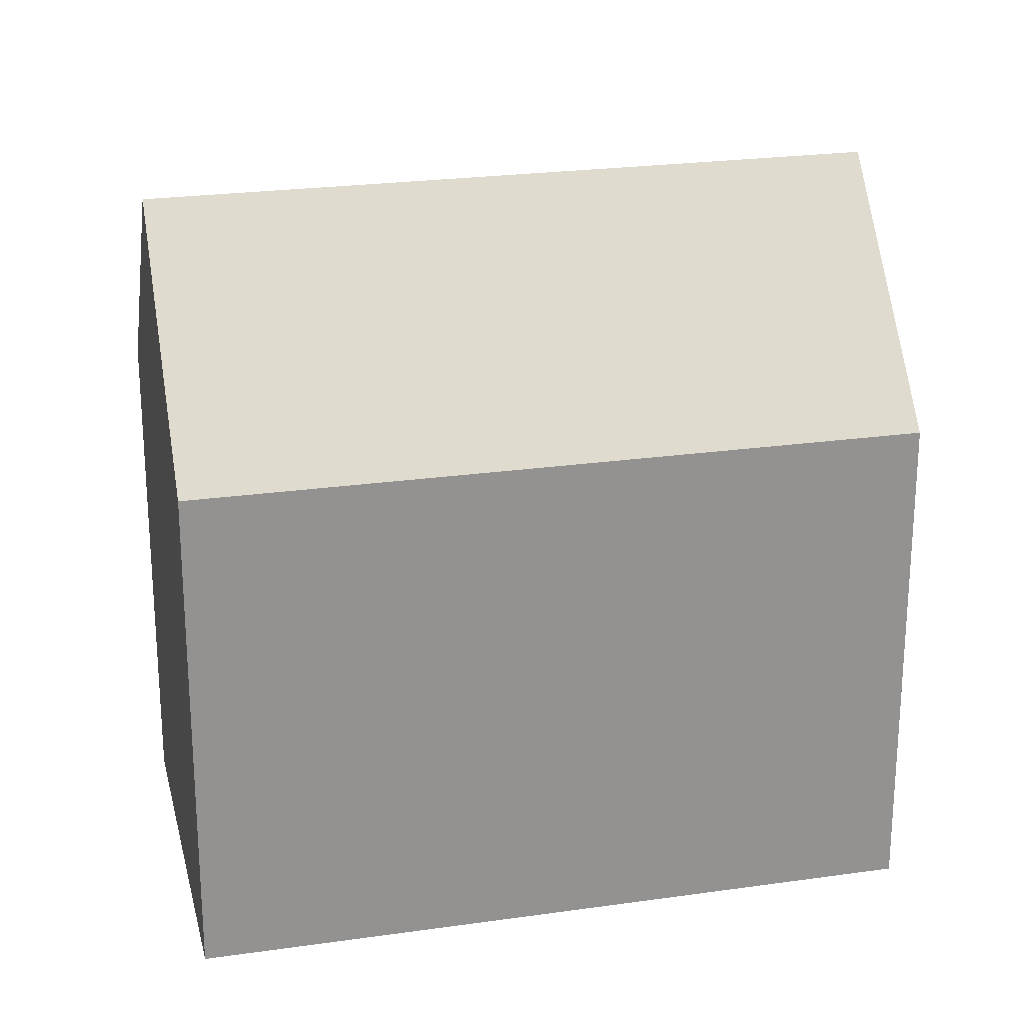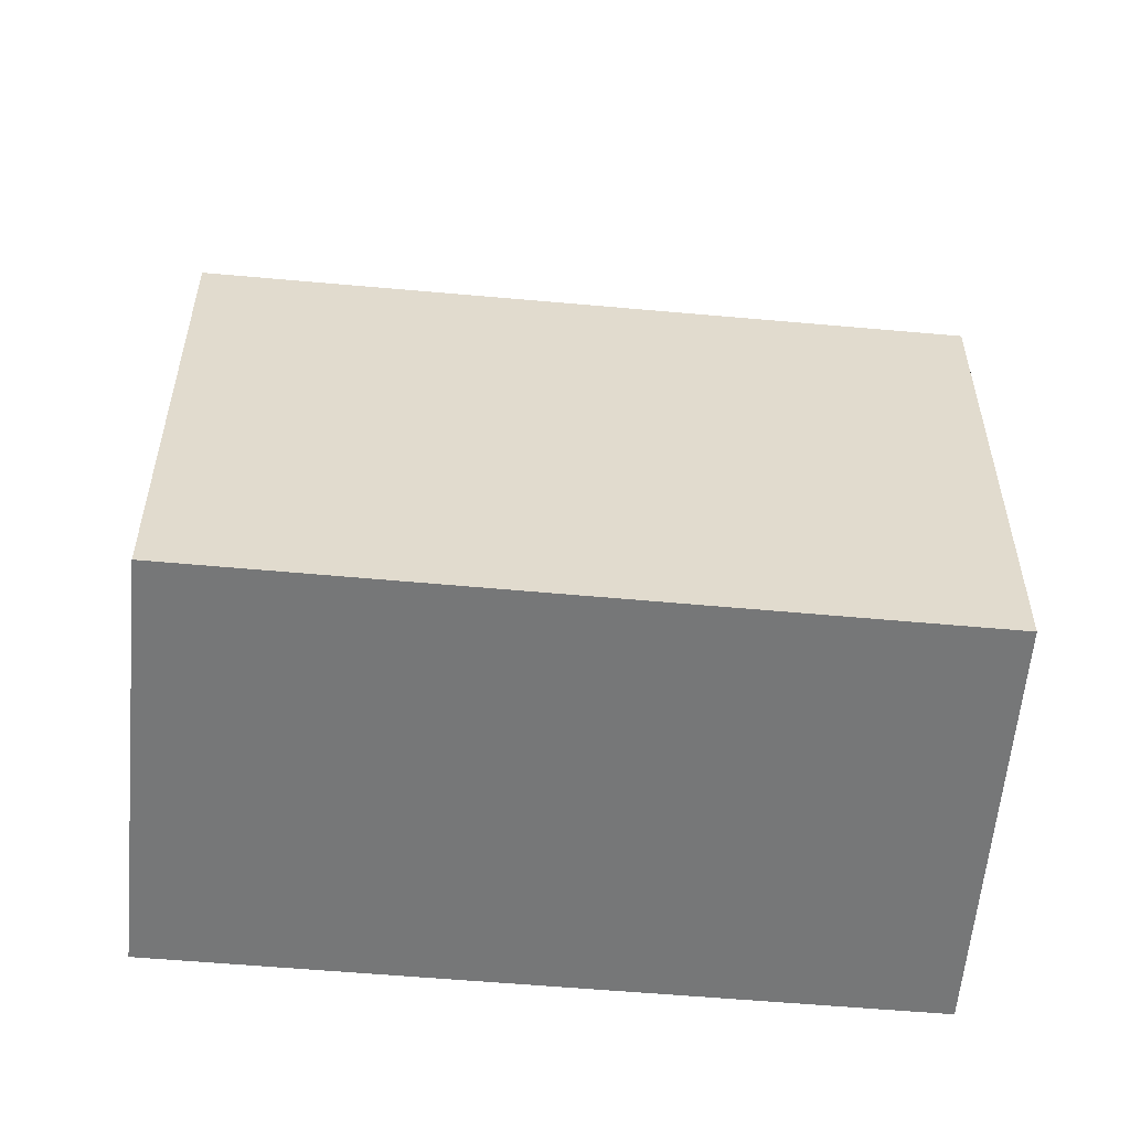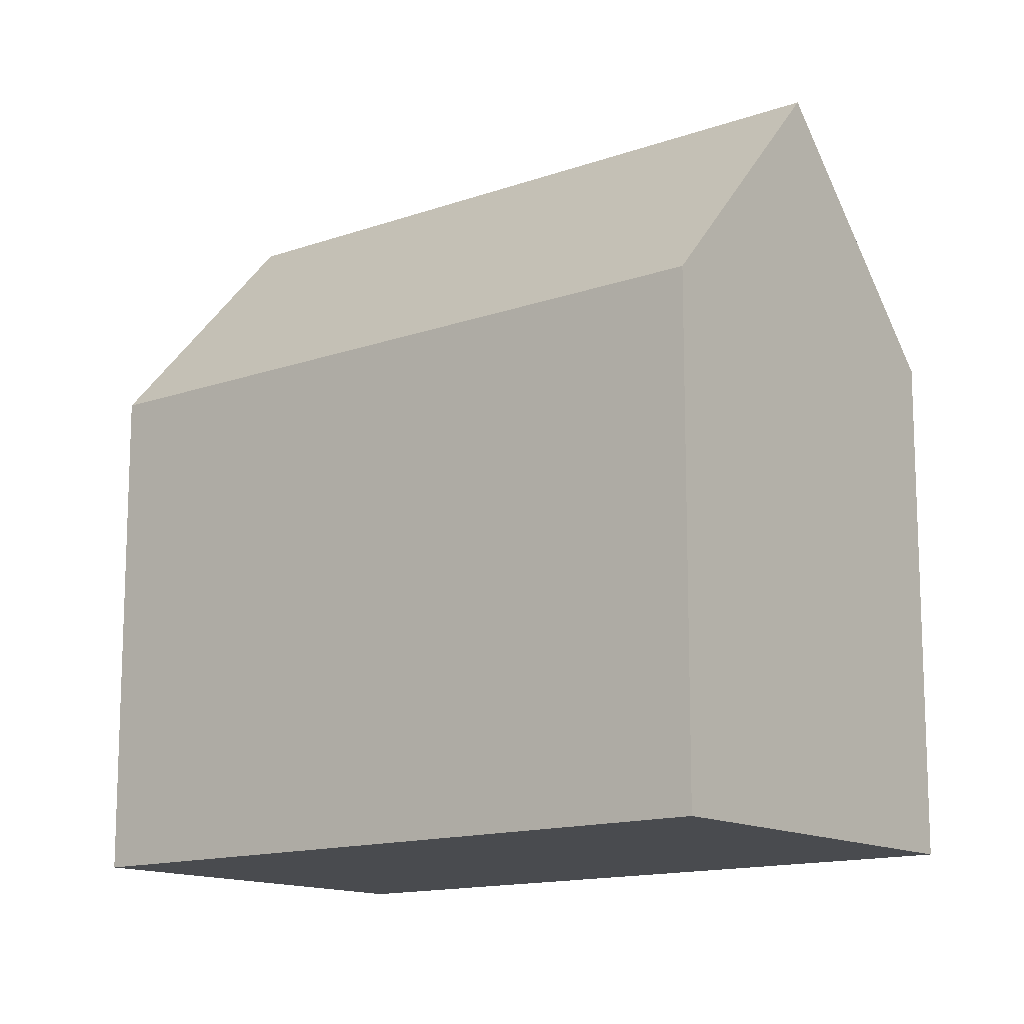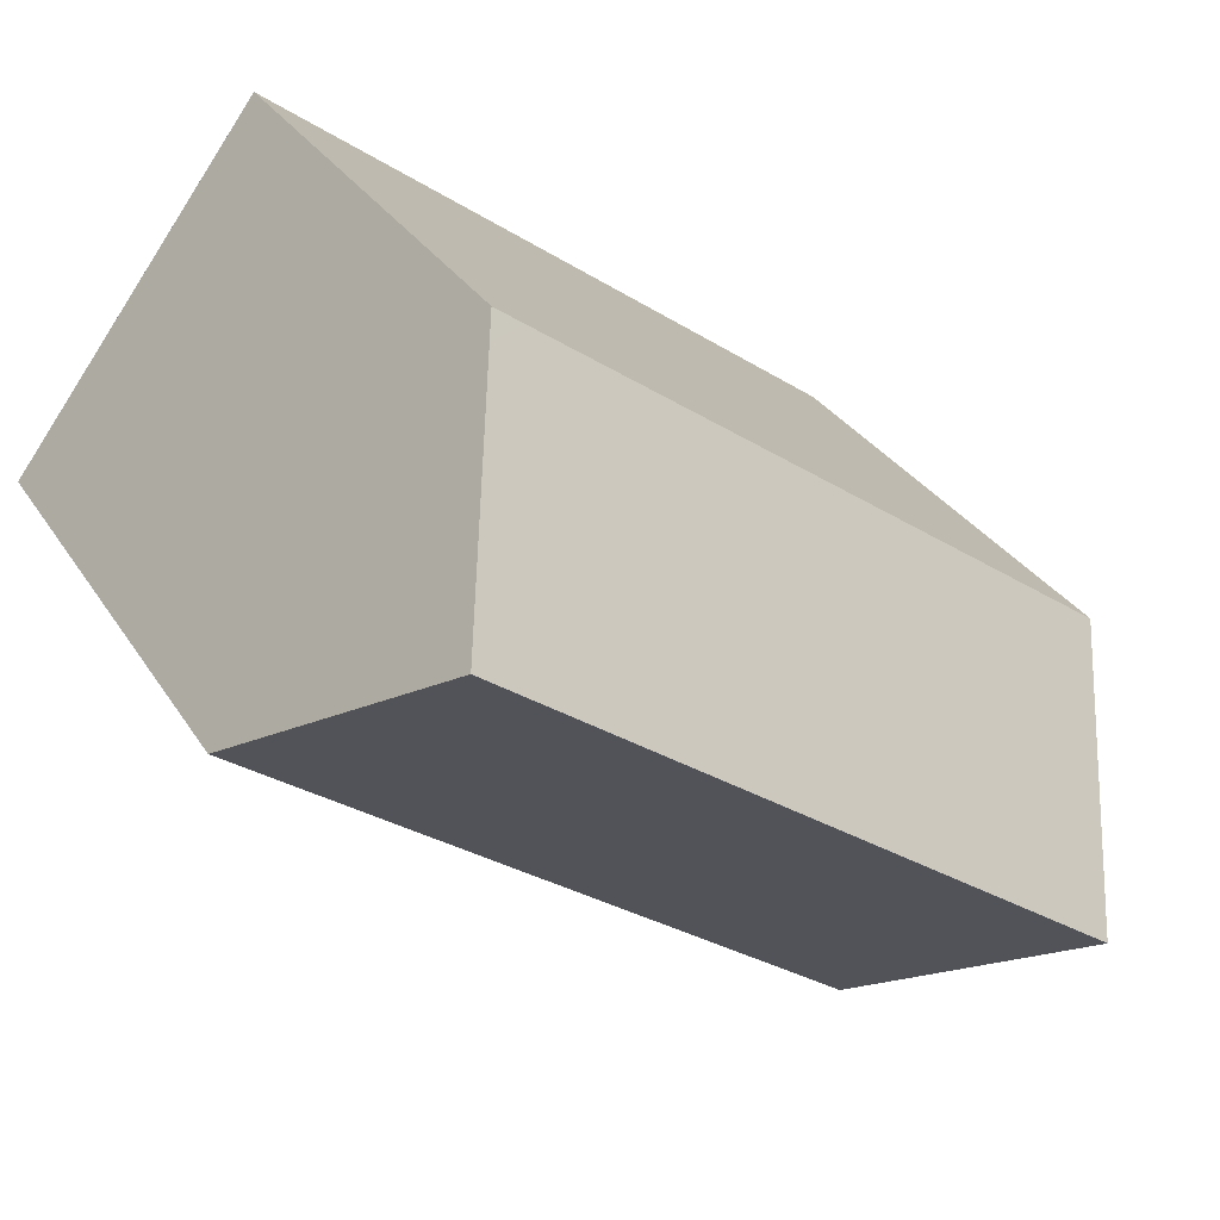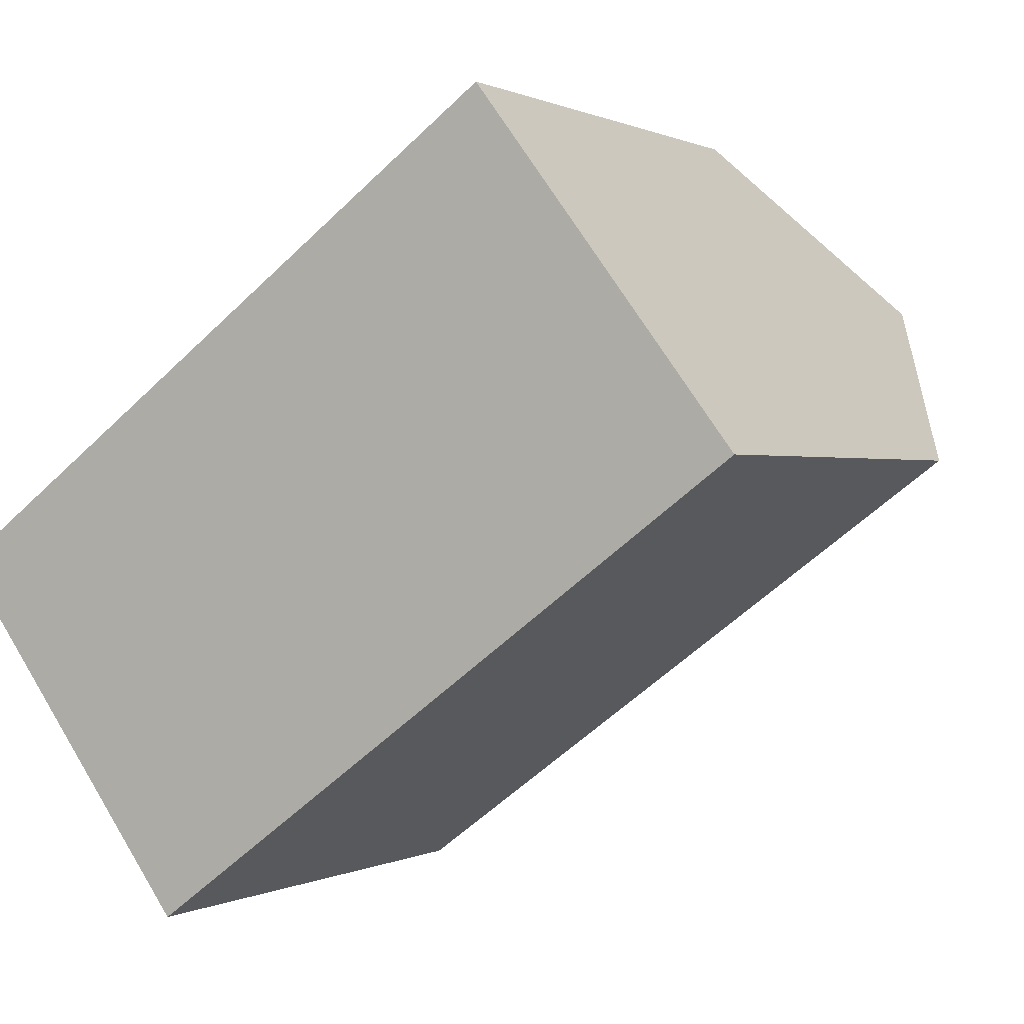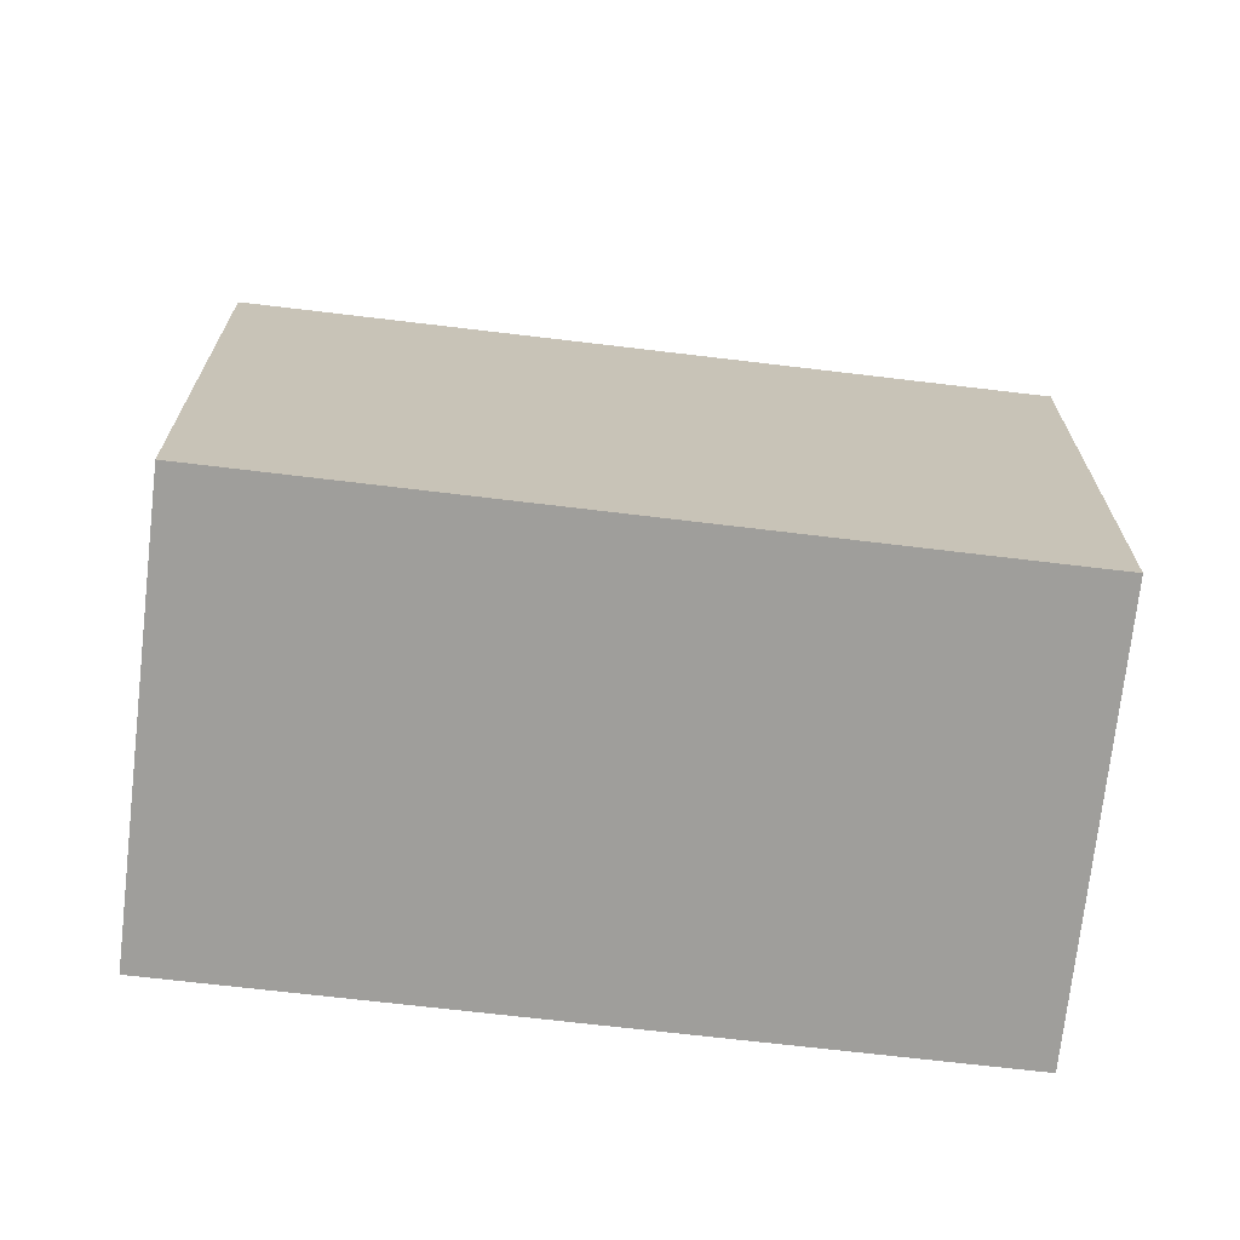
<metadata>
{"format":"obj","ext":"obj","renderer":"f3d","projection":"perspective","resolution":1024,"background":"white","views":[{"elev":23.7,"azim":130.0,"up":"+Y"},{"elev":-57.0,"azim":-41.8,"up":"+Y"},{"elev":-13.7,"azim":-177.8,"up":"+Y"},{"elev":30.6,"azim":153.4,"up":"+Z"},{"elev":0.5,"azim":29.3,"up":"+Z"},{"elev":-70.8,"azim":-43.2,"up":"+Y"}]}
</metadata>
<code>
v  6.62 14.64 -8.958
v  18.73 14.06 -0.643
v  6.931 14.06 -9.379
v  23.41 14.06 2.827
v  23.13 14.57 3.198
v  19.91 20.48 7.469
v  3.477 20.48 -4.704
v  0.36 14.69 -0.486
v  0 14.02 8.586e-16
v  7.291 14.05 5.362
v  9.098 14.06 6.691
v  15.67 14.09 11.52
v  16.79 14.76 11.61
v  16.43 14.1 12.09
v  18.73 18.31 9.042
v  16.43 -7.401e-16 12.09
v  16.79 -7.108e-16 11.61
v  23.13 -1.958e-16 3.198
v  23.41 -1.731e-16 2.827
v  18.73 -5.537e-16 9.042
v  19.91 -4.573e-16 7.469
v  6.931 5.743e-16 -9.379
v  18.73 3.937e-17 -0.643
v  0 0 0
v  6.62 5.485e-16 -8.958
v  3.477 2.88e-16 -4.704
v  0.36 2.976e-17 -0.486
v  15.67 -7.055e-16 11.52
v  9.098 -4.097e-16 6.691
v  7.291 -3.283e-16 5.362
g defaultobject
f 1 2 3
f 2 1 4
f 4 1 5
f 5 1 6
f 6 1 7
f 8 6 7
f 6 8 9
f 6 9 10
f 6 10 11
f 6 11 12
f 6 12 13
f 13 12 14
f 6 13 15
f 15 5 6
f 5 15 13
f 5 13 14
f 5 14 16
f 5 16 4
f 4 16 17
f 4 17 18
f 4 18 19
f 18 17 20
f 18 20 21
f 19 2 4
f 2 19 3
f 3 19 22
f 22 19 23
f 1 8 7
f 8 1 3
f 8 3 22
f 8 22 9
f 9 22 24
f 24 22 25
f 24 25 26
f 24 26 27
f 12 16 14
f 16 12 28
f 28 12 11
f 28 11 29
f 29 11 10
f 29 10 30
f 30 10 9
f 30 9 24
f 27 30 24
f 30 27 26
f 30 26 25
f 30 25 22
f 30 22 23
f 30 23 29
f 29 23 28
f 28 23 19
f 28 19 18
f 28 18 17
f 28 17 16
f 17 18 20
f 20 18 21

</code>
